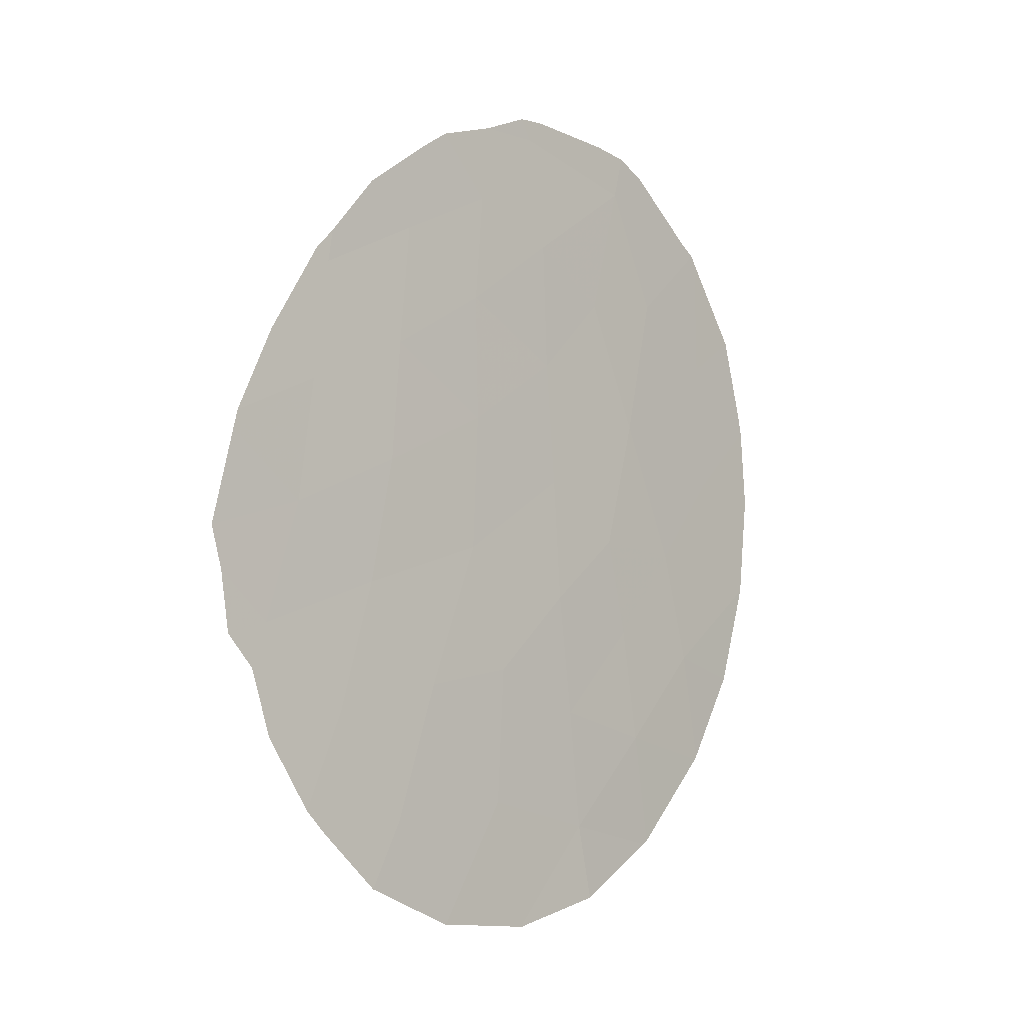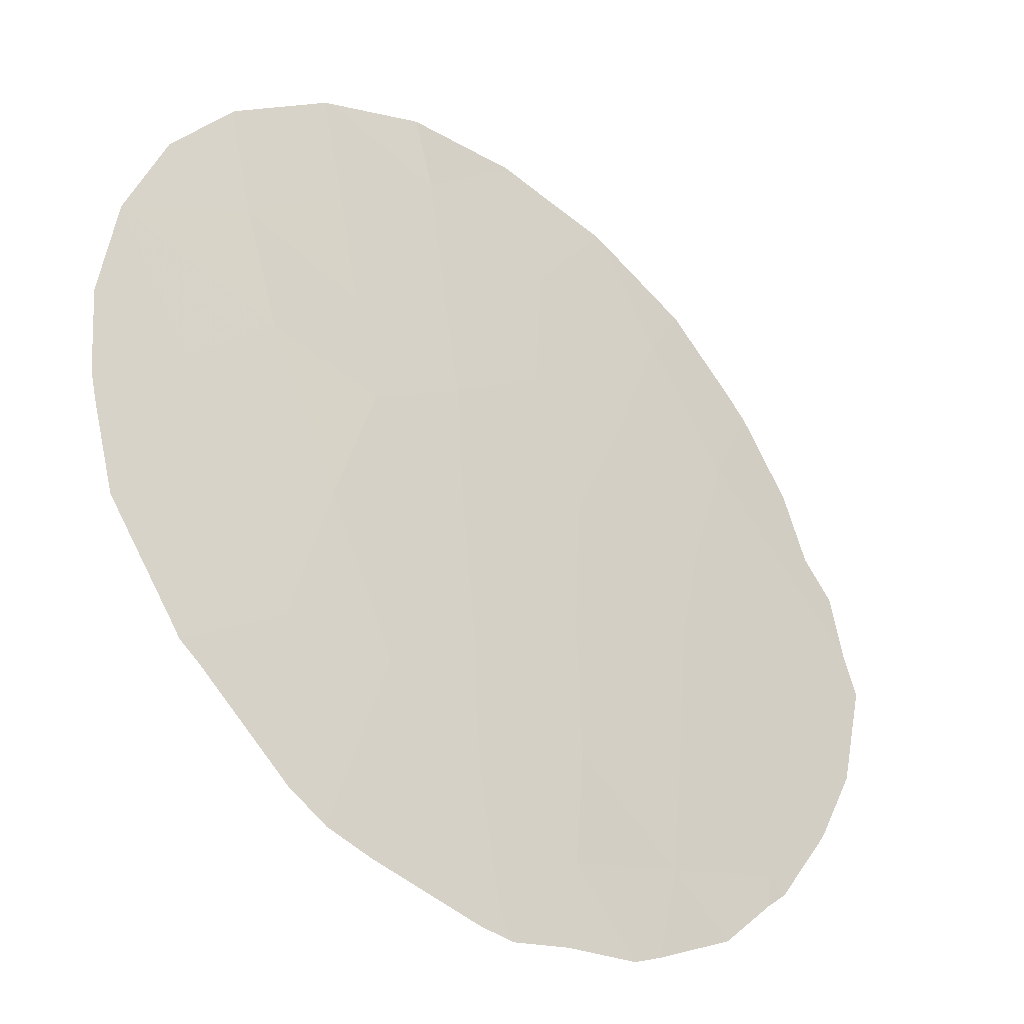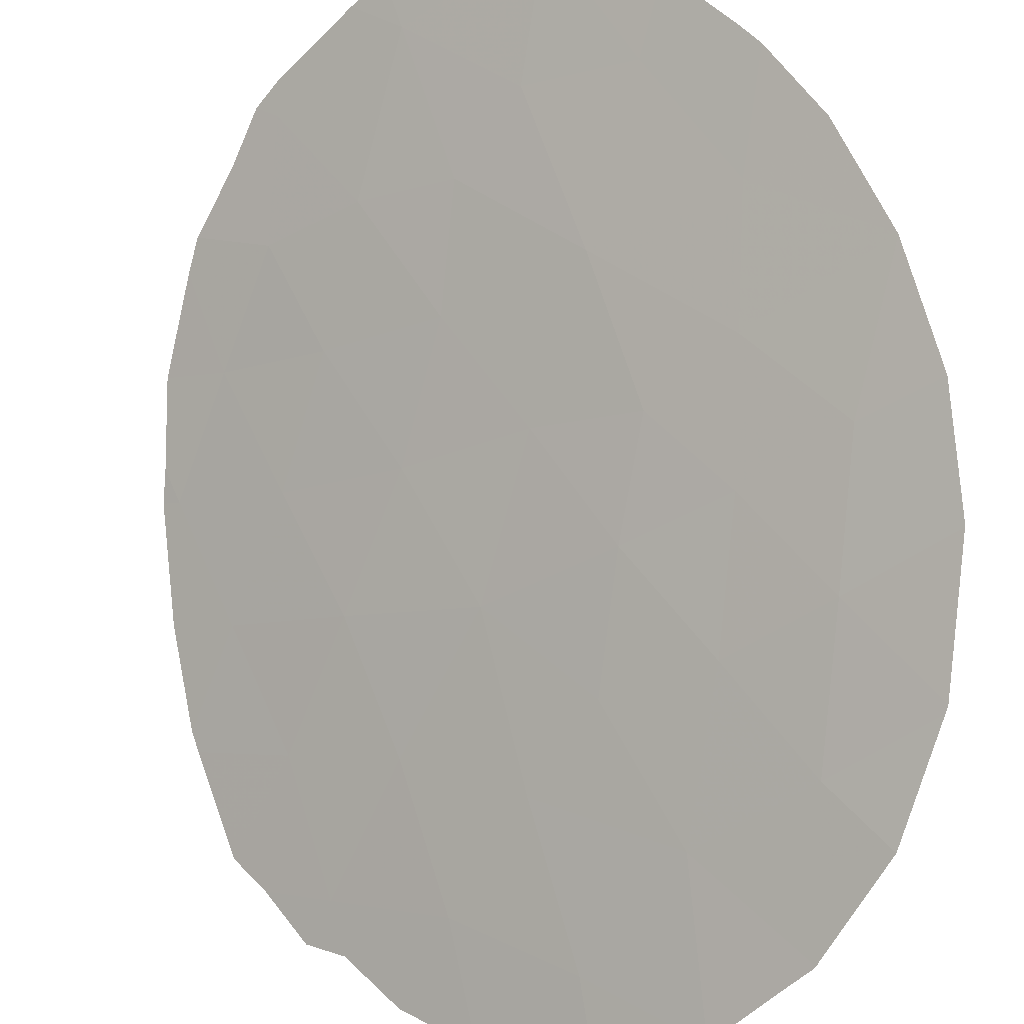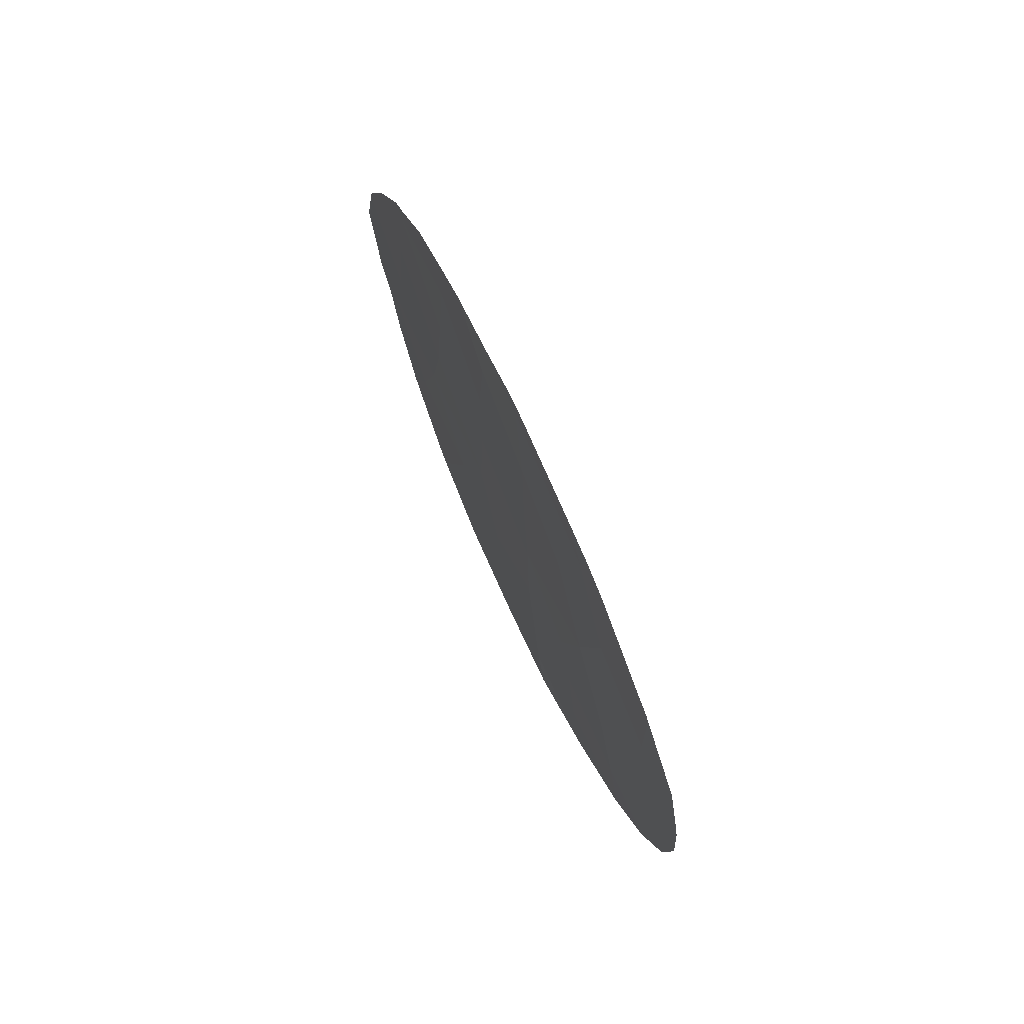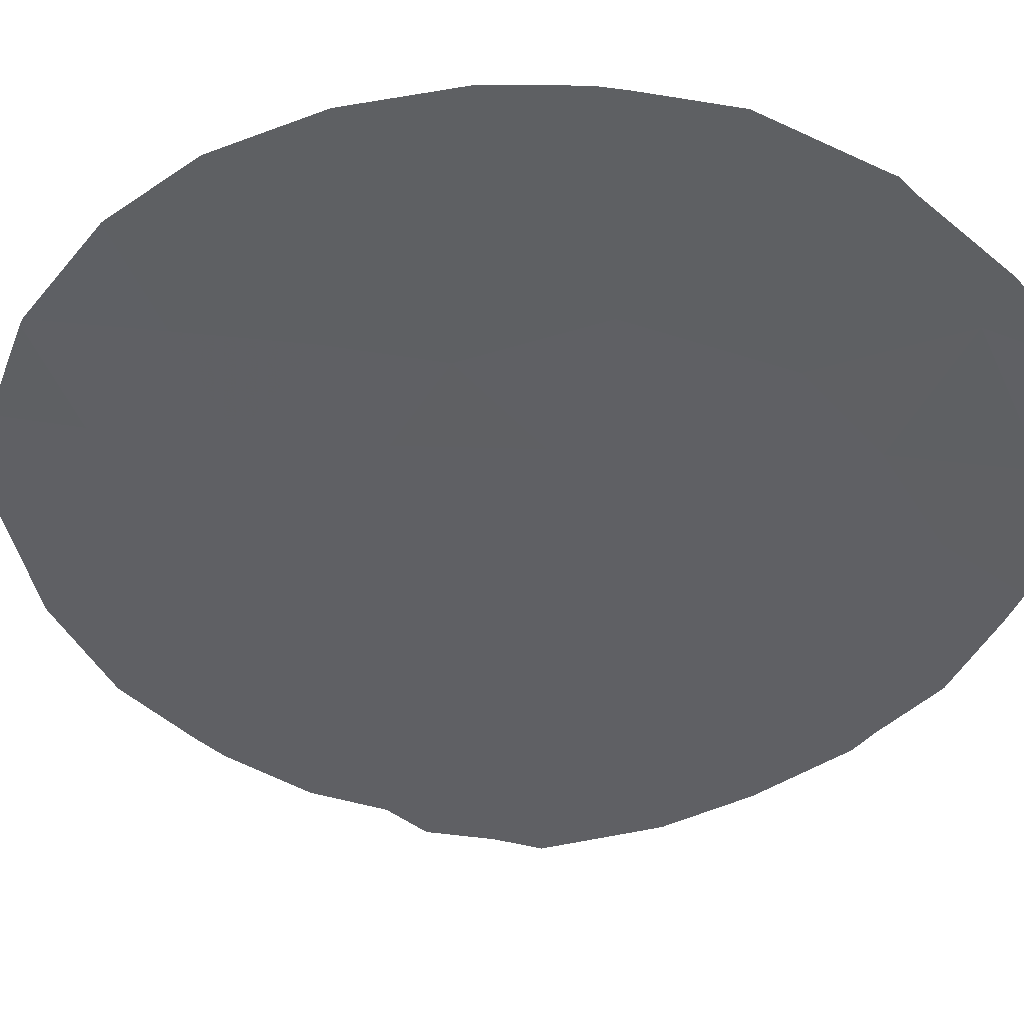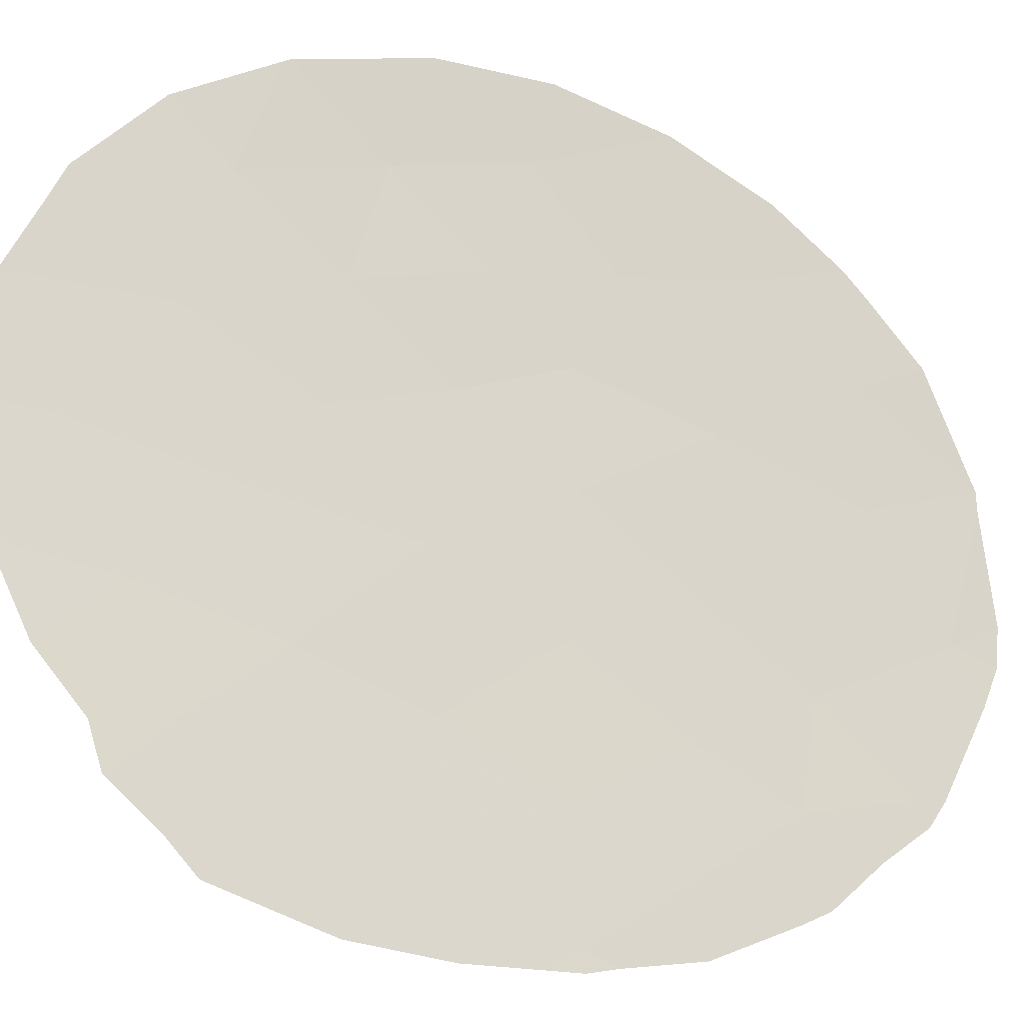
<metadata>
{"format":"obj","ext":"obj","renderer":"f3d","projection":"perspective","resolution":1024,"background":"white","views":[{"elev":-7.4,"azim":92.7,"up":"+Z"},{"elev":43.5,"azim":-0.5,"up":"+Y"},{"elev":63.0,"azim":149.9,"up":"+Y"},{"elev":74.9,"azim":-155.8,"up":"+Z"},{"elev":-6.0,"azim":-75.8,"up":"+Y"},{"elev":-75.2,"azim":-128.7,"up":"+Y"}]}
</metadata>
<code>
v 28.73 56.47 40.91
v 28.46 56.72 36.54
v 29.47 55.84 35.42
v 30.14 55.18 29.7
v 28.15 56.97 34.89
v 27.91 57.18 32.96
v 30.9 54.52 42.38
v 30.98 54.45 38.44
v 26.41 58.44 40.15
v 25.4 59.29 35.91
v 33.66 51.95 38.65
v 33.45 52.13 40.65
v 28 57.11 38.74
v 27.22 57.78 36.4
v 32.31 53.26 31.5
v 29.98 55.32 43.72
v 32.76 52.82 35.41
v 30.54 54.88 34.08
v 32.31 53.22 39.52
v 29.08 56.15 31.36
v 31.76 53.77 33.76
v 28.26 56.87 43.16
v 34.33 51.34 34.62
v 29.69 55.61 39.61
v 30.62 54.79 31.8
v 29.56 55.74 37.5
v 32.45 53.11 37.49
v 32.15 53.35 41.54
v 31.07 54.38 36.16
v 26.28 58.56 37.89
v 33.88 51.76 36.61
v 33.23 52.4 33.28
v 29.26 56.01 33.38
v 26.8 58.13 34.5
v 27.57 57.47 41.14
v 29.76 55.56 41.78
v 31.01 54.41 40.57
v 28.86 56.34 30.1
v 27.7 57.31 31.01
v 33.82 51.79 40.41
v 33.63 51.96 40.83
v 31.88 53.6 43.08
v 32.78 52.76 42.19
v 25.39 59.3 35.92
v 25.4 59.29 35.91
v 26.45 58.42 42.25
v 25.69 59.05 40.81
v 30.14 55.19 29.66
v 30.16 55.16 29.66
v 26.52 58.37 42.39
v 25.41 59.29 39.49
v 34.83 50.86 37.64
v 34.77 50.91 37.94
v 25.34 59.35 39.06
v 27.63 57.38 31.08
v 26.52 58.32 32.59
v 35.11 50.59 36.08
v 34.97 50.73 35.4
v 32.72 52.88 30.41
v 33.46 52.18 31.32
v 31.58 53.91 29.81
v 34.85 50.83 34.41
v 34.3 51.35 39.34
v 34.52 51.15 33.89
v 34.27 51.4 32.82
v 25.4 59.29 35.91
v 25.4 59.29 35.91
v 25.82 58.93 34.15
v 26.5 58.35 32.63
v 28.11 56.99 43.9
v 28.59 56.57 44
v 31.52 53.97 29.78
v 30.09 55.23 29.69
v 30.62 54.76 29.71
v 33.39 52.19 41.19
v 25.25 59.42 37.69
v 33.73 51.93 31.68
v 26.71 58.2 42.57
v 31.56 53.9 43.38
v 30.77 54.61 43.71
v 30.13 55.18 44.07
v 29.77 55.51 44.1
v 27.7 57.34 43.63
f 11 19 27
f 14 10 34
f 2 5 3
f 20 39 38
f 12 40 41
f 24 8 37
f 28 43 42
f 15 21 25
f 6 5 34
f 10 44 45
f 9 46 47
f 4 48 49
f 19 12 28
f 9 35 50
f 9 50 46
f 18 33 25
f 17 27 29
f 8 24 26
f 9 47 51
f 11 31 52
f 11 52 53
f 5 2 14
f 2 13 14
f 30 9 51
f 30 51 54
f 14 13 30
f 6 56 55
f 20 6 55
f 20 55 39
f 31 23 58
f 31 58 57
f 15 59 60
f 15 61 59
f 5 14 34
f 23 62 58
f 12 11 63
f 12 63 40
f 23 32 65
f 23 65 64
f 37 8 19
f 10 67 66
f 3 5 33
f 6 20 33
f 34 10 66
f 34 66 68
f 34 68 69
f 22 71 70
f 19 8 27
f 2 3 26
f 20 4 25
f 5 6 33
f 26 3 29
f 18 29 3
f 1 24 36
f 37 36 24
f 13 24 1
f 8 26 29
f 29 18 21
f 29 21 17
f 15 25 72
f 15 72 61
f 21 18 25
f 11 53 63
f 2 26 13
f 31 11 27
f 27 17 31
f 4 73 48
f 4 49 74
f 25 4 74
f 25 74 72
f 28 12 75
f 28 75 43
f 29 27 8
f 13 26 24
f 4 20 38
f 4 38 73
f 10 30 76
f 10 76 44
f 9 30 13
f 14 30 10
f 31 57 52
f 23 31 17
f 23 64 62
f 32 77 65
f 23 17 32
f 21 32 17
f 32 15 60
f 32 60 77
f 21 15 32
f 7 36 37
f 28 37 19
f 3 33 18
f 33 20 25
f 6 34 69
f 6 69 56
f 9 13 35
f 11 12 19
f 35 22 78
f 35 78 50
f 12 41 75
f 22 35 1
f 22 1 36
f 35 13 1
f 16 7 79
f 16 79 80
f 30 54 76
f 16 80 81
f 16 81 82
f 7 16 36
f 7 28 42
f 7 42 79
f 22 16 82
f 22 82 71
f 22 70 83
f 7 37 28
f 22 83 78
f 22 36 16
f 10 45 67

</code>
